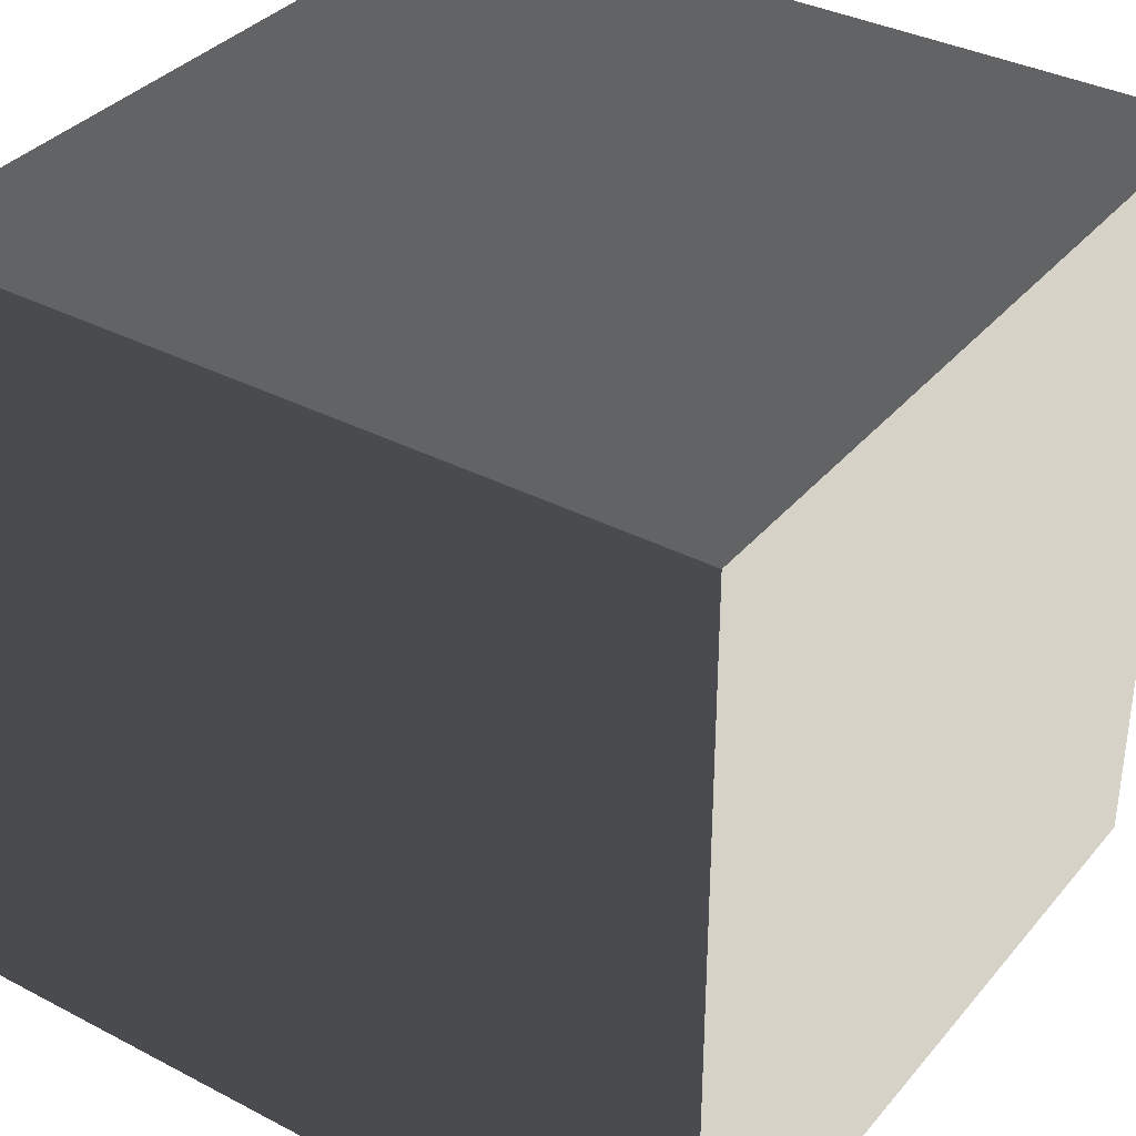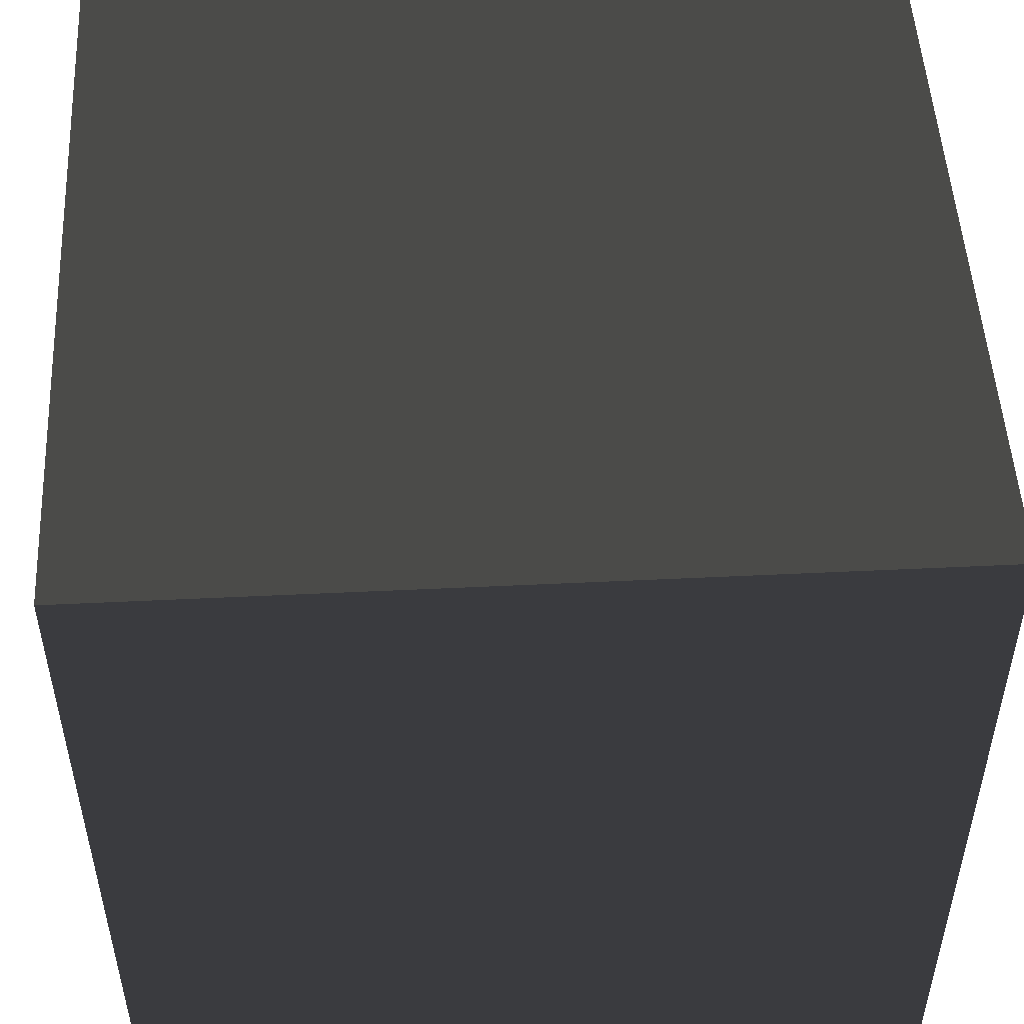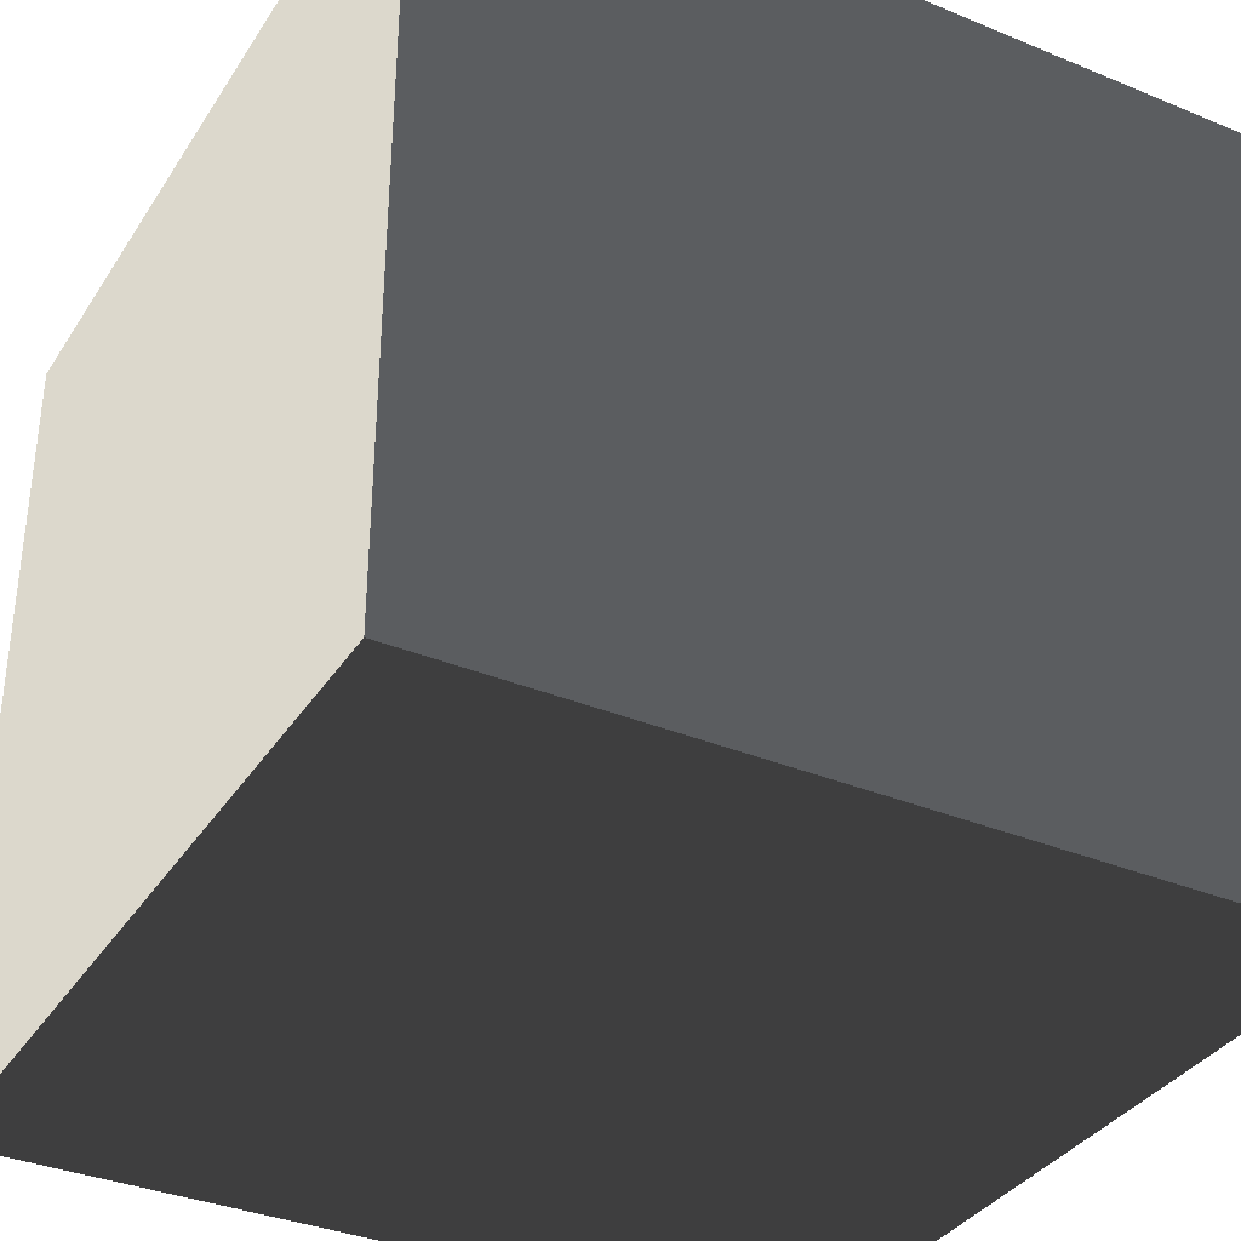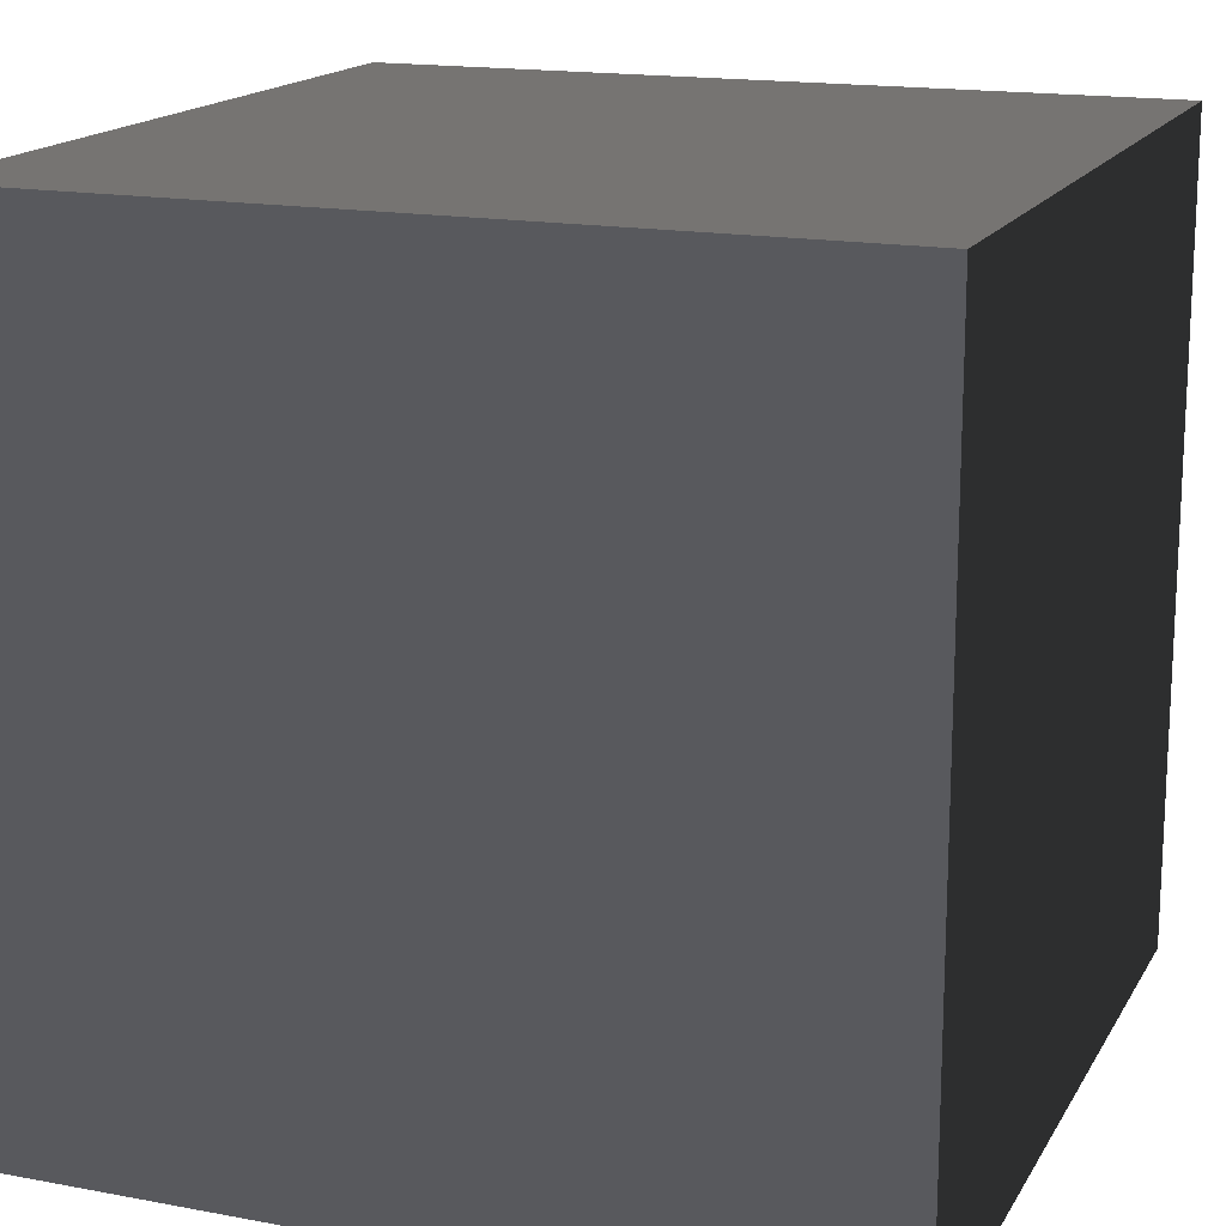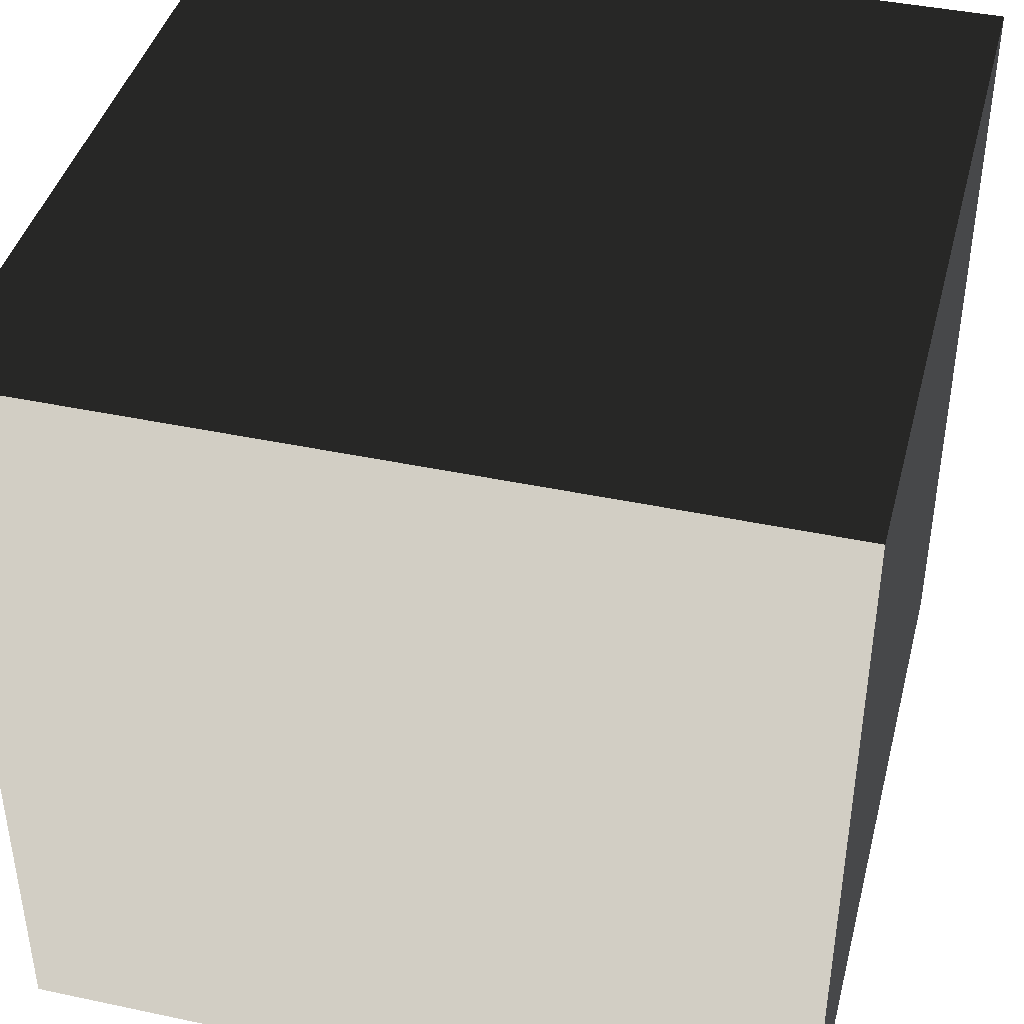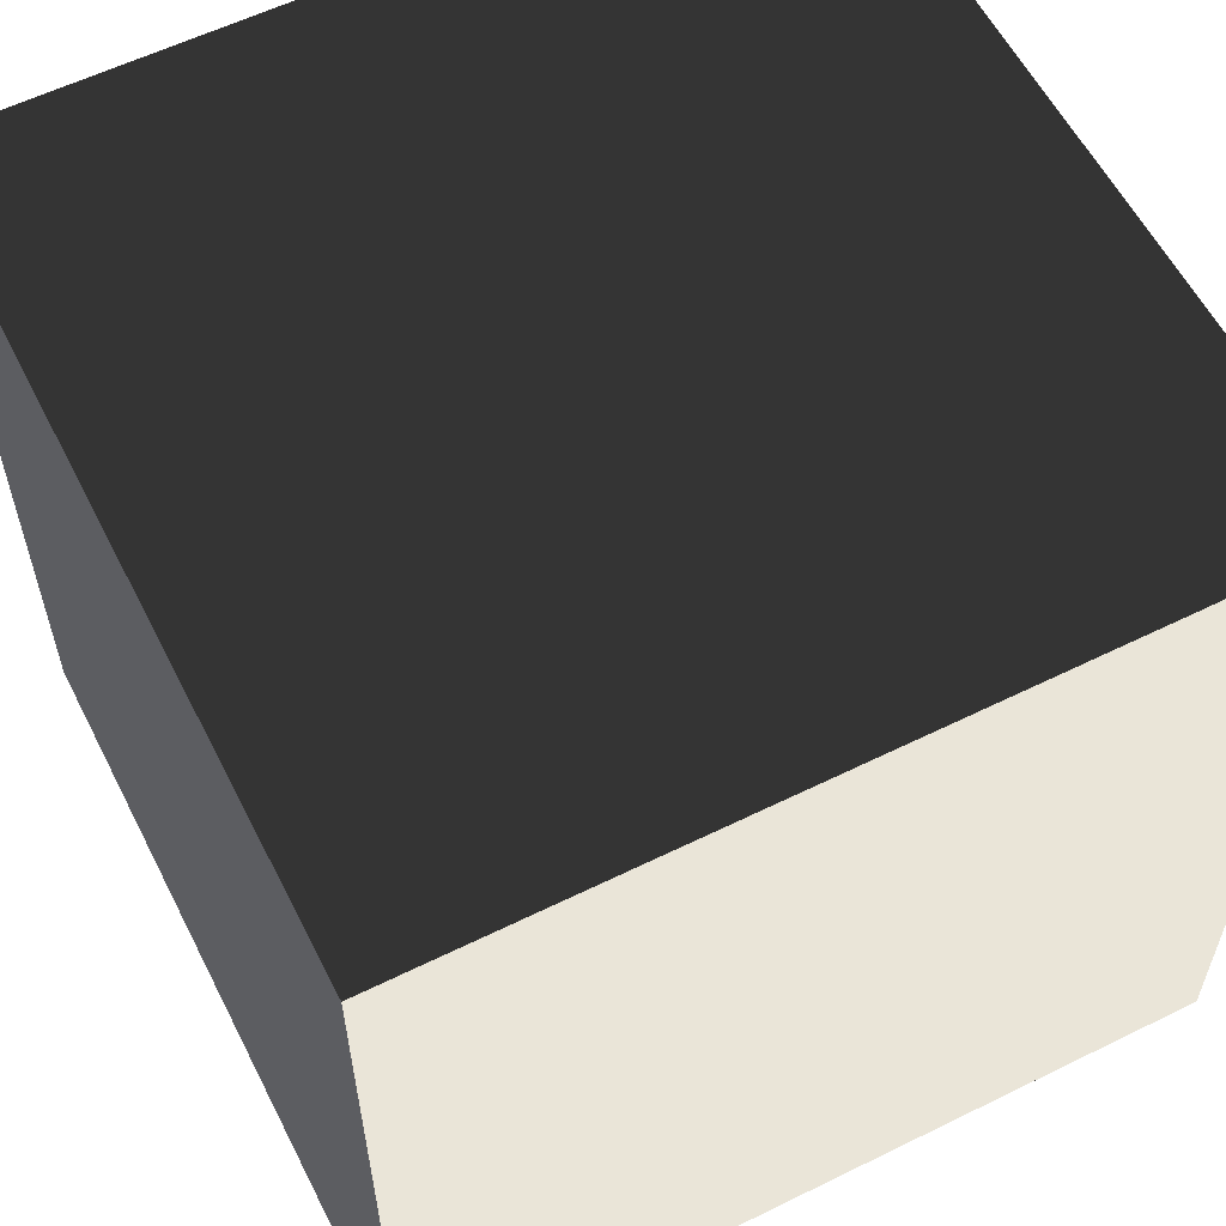
<metadata>
{"format":"obj","ext":"obj","renderer":"f3d","projection":"perspective","resolution":1024,"background":"white","views":[{"elev":35.8,"azim":-145.6,"up":"+Z"},{"elev":50.9,"azim":87.0,"up":"+Z"},{"elev":-35.5,"azim":151.4,"up":"+Y"},{"elev":16.5,"azim":110.9,"up":"+Z"},{"elev":41.7,"azim":14.4,"up":"+Z"},{"elev":58.7,"azim":-26.9,"up":"+Y"}]}
</metadata>
<code>
v -0.05 -0.05 8.895e-08
v 0.05 -0.05 8.895e-08
v 0.05 0.05 6.372e-08
v -0.05 0.05 6.372e-08
v -0.05 -0.05 0.1
v -0.05 0.05 0.1
v 0.05 0.05 0.1
v 0.05 -0.05 0.1
v -0.05 -0.05 8.895e-08
v -0.05 -0.05 0.1
v 0.05 -0.05 0.1
v 0.05 -0.05 8.895e-08
v 0.05 -0.05 8.895e-08
v 0.05 -0.05 0.1
v 0.05 0.05 0.1
v 0.05 0.05 6.372e-08
v 0.05 0.05 6.372e-08
v 0.05 0.05 0.1
v -0.05 0.05 0.1
v -0.05 0.05 6.372e-08
v -0.05 0.05 6.372e-08
v -0.05 0.05 0.1
v -0.05 -0.05 0.1
v -0.05 -0.05 8.895e-08
g Crate_(127)_22370_106
f 1 3 2
f 1 4 3
f 5 7 6
f 5 8 7
f 9 11 10
f 9 12 11
f 13 15 14
f 13 16 15
f 17 19 18
f 17 20 19
f 21 23 22
f 21 24 23

</code>
